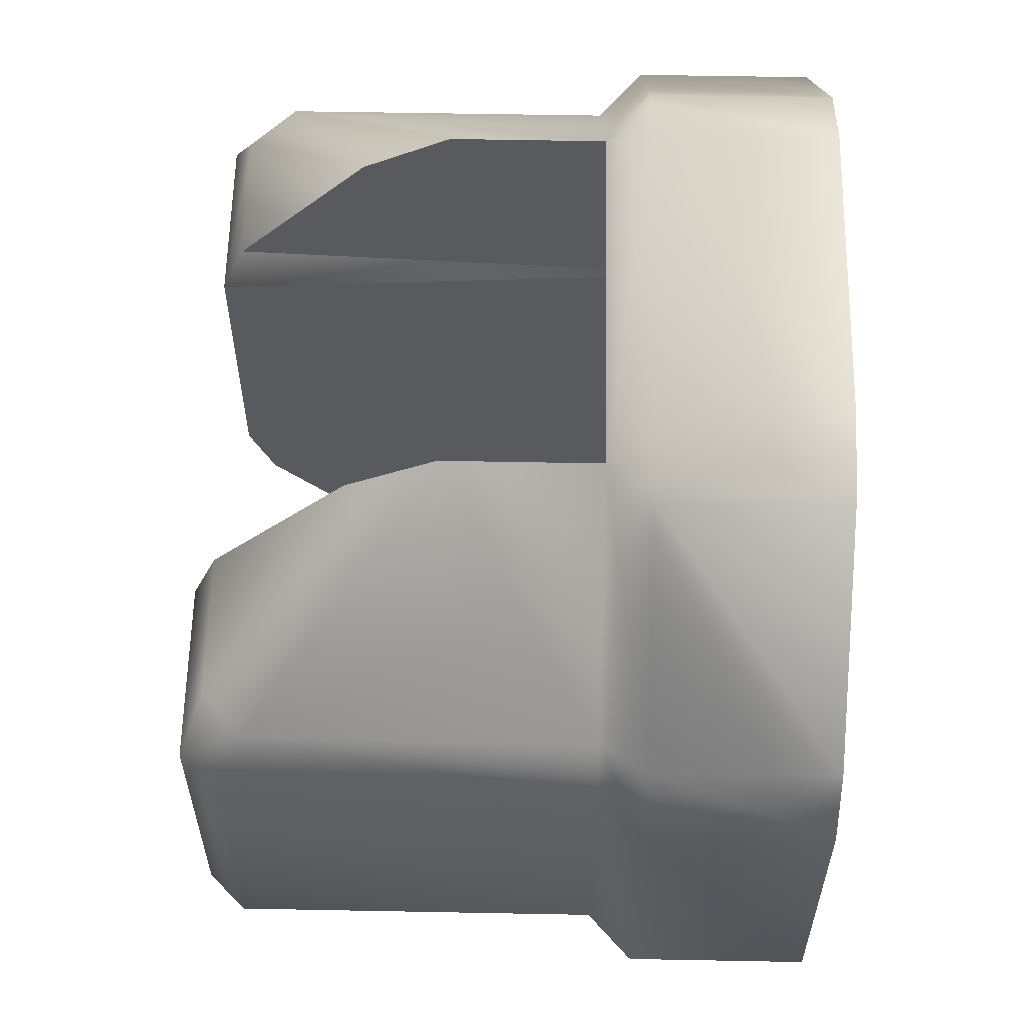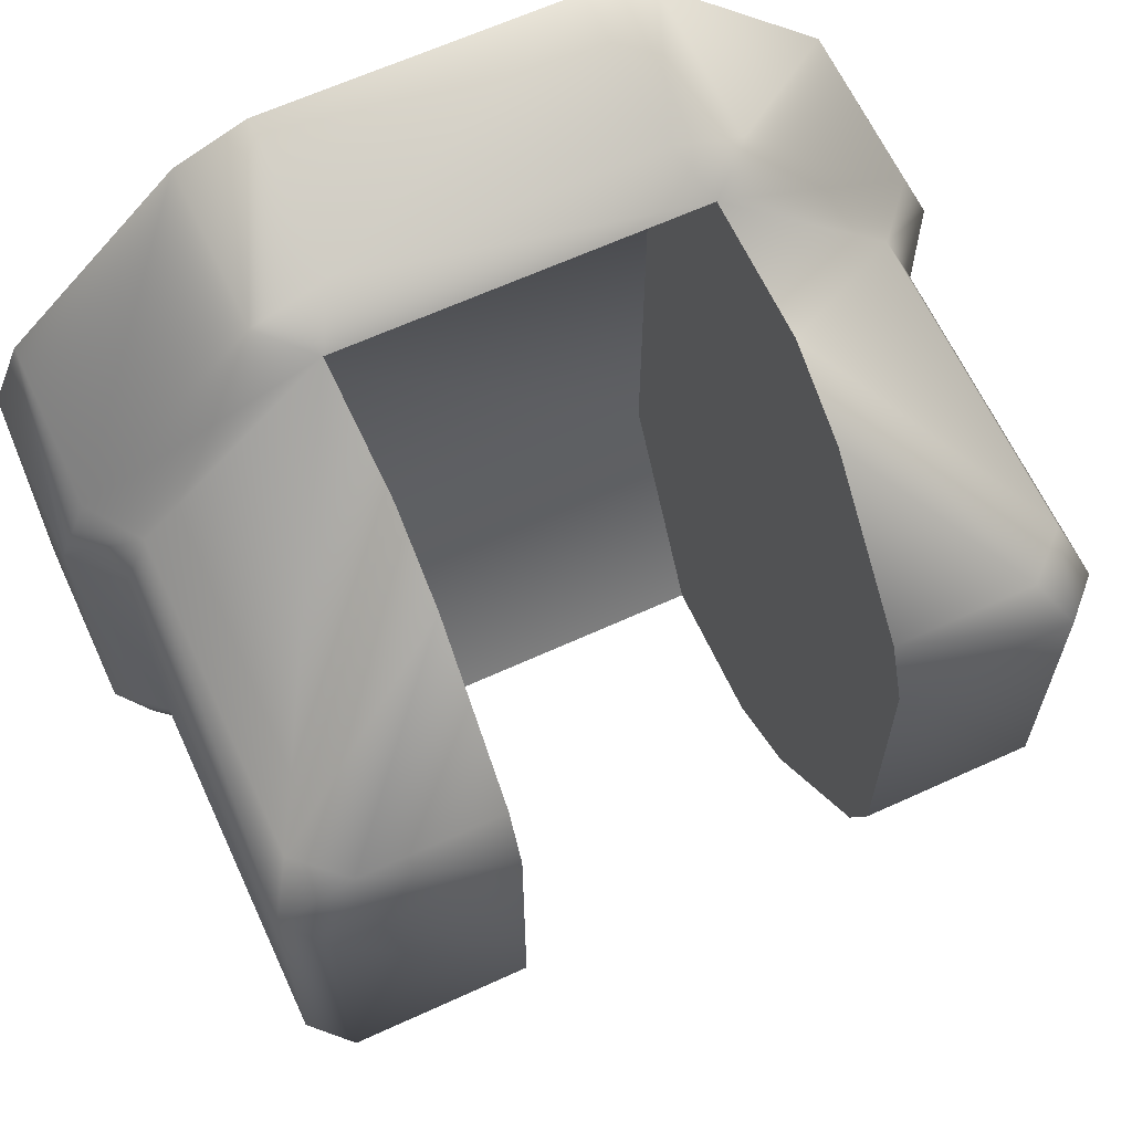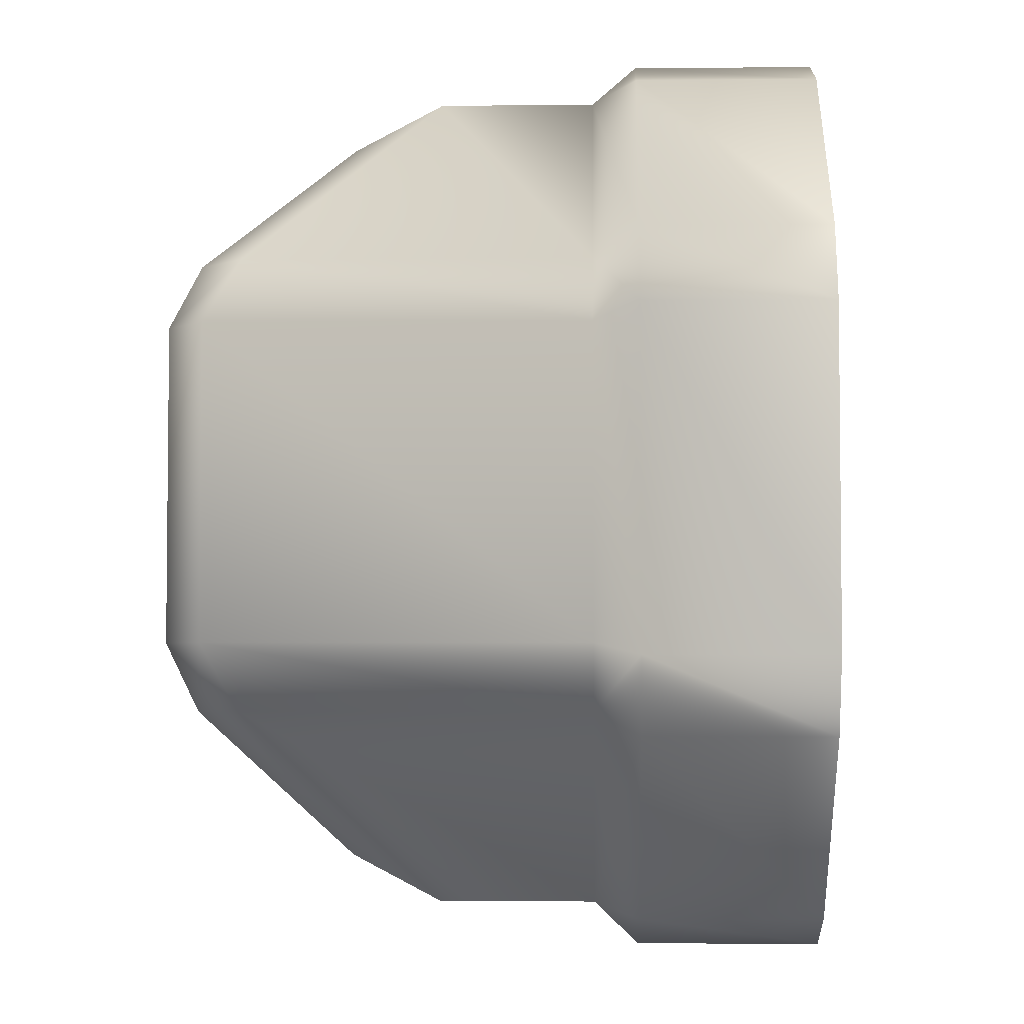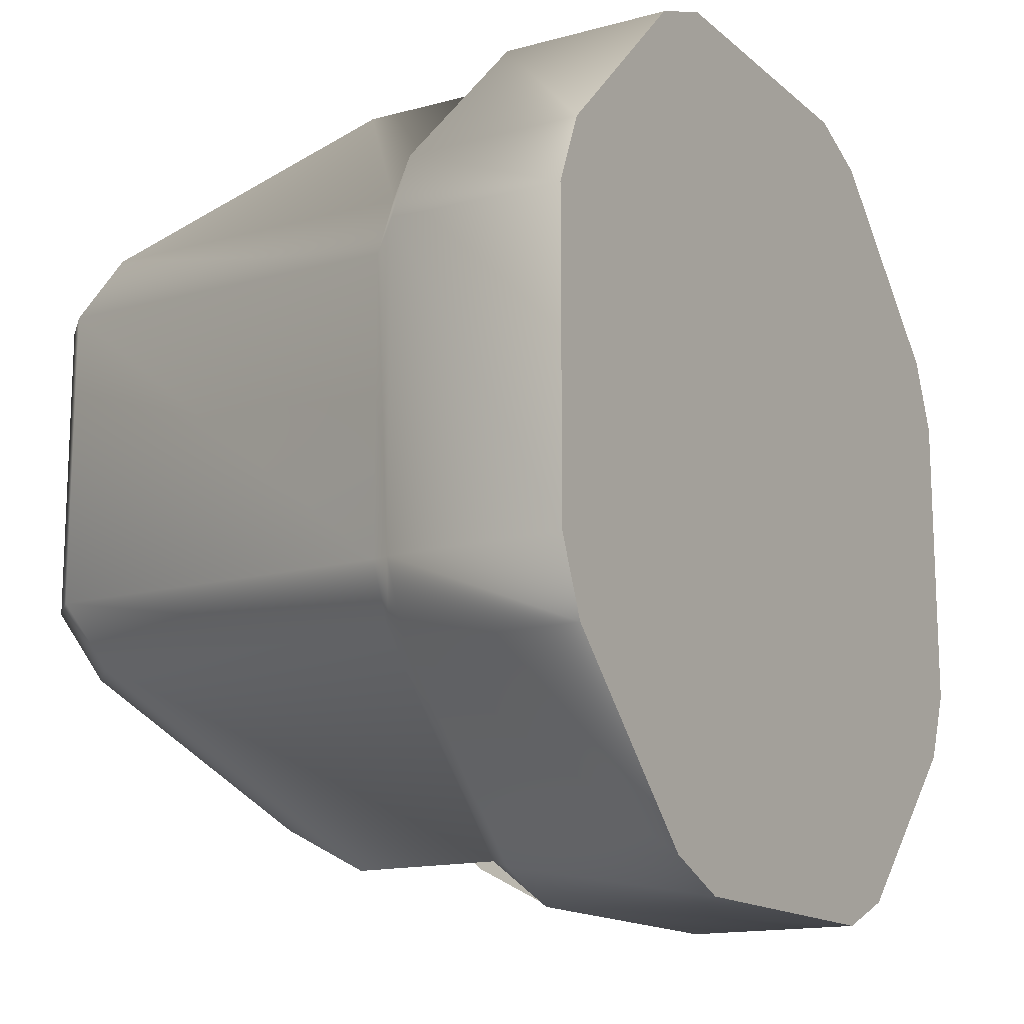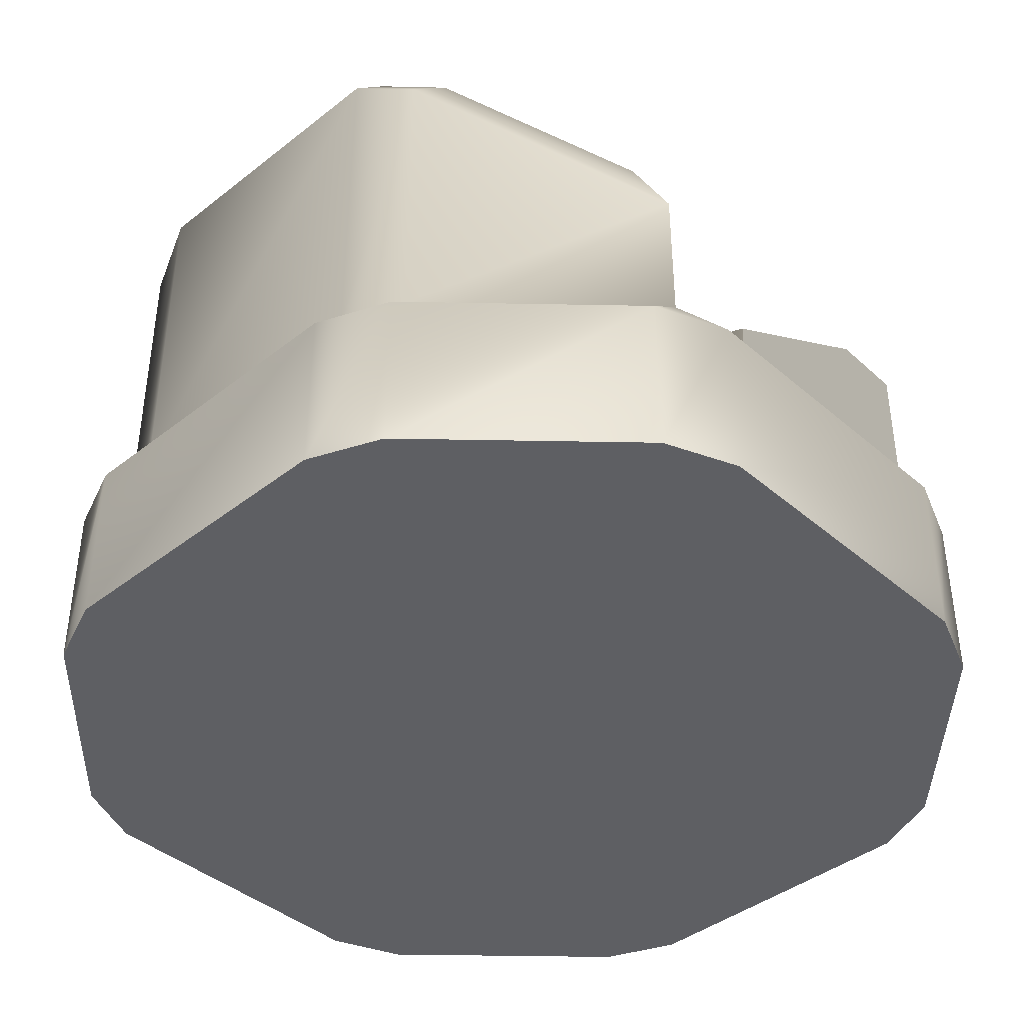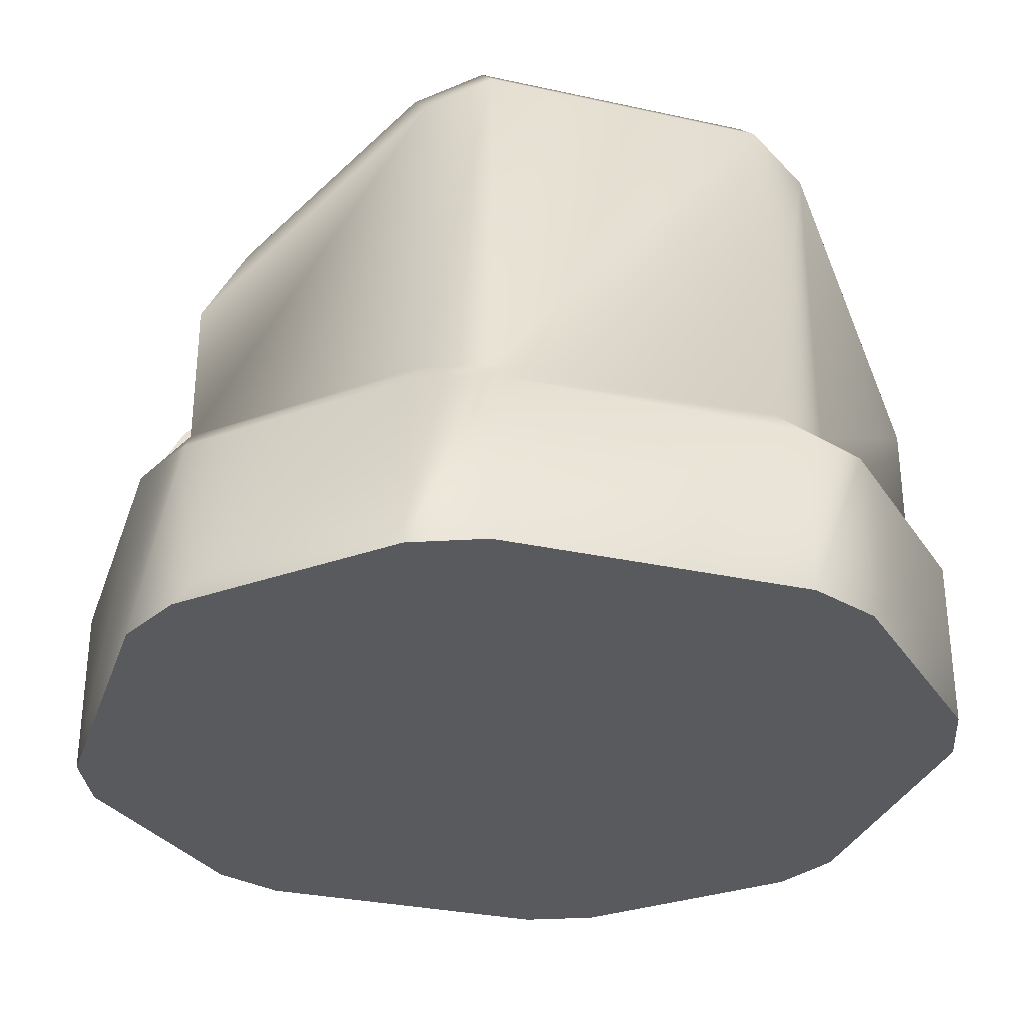
<metadata>
{"format":"obj","ext":"obj","renderer":"f3d","projection":"perspective","resolution":1024,"background":"white","views":[{"elev":59.3,"azim":-88.9,"up":"+Z"},{"elev":64.1,"azim":155.2,"up":"+Z"},{"elev":-4.1,"azim":-88.0,"up":"+Z"},{"elev":-14.9,"azim":-59.6,"up":"+Z"},{"elev":-40.9,"azim":-46.3,"up":"+Y"},{"elev":-30.9,"azim":72.5,"up":"+Y"}]}
</metadata>
<code>
g
v  -46.11 0 128
v  46.11 0 128
v  -119.2 0 -67.43
v  128 0 -46.11
v  -46.11 51.51 128
v  128 51.51 46.11
v  -128 51.51 -46.11
v  46.11 51.51 -128
v  -119.2 0 67.43
v  119.2 0 67.43
v  -67.43 0 -119.2
v  67.43 0 -119.2
v  -108 64 60.95
v  67.43 51.51 119.2
v  -53.43 64 -115.5
v  119.2 51.51 -67.43
v  -67.43 0 119.2
v  67.43 0 119.2
v  -128 0 -46.11
v  119.2 0 -67.43
v  -53.43 64 115.5
v  -67.43 51.51 119.2
v  53.43 64 -115.5
v  67.43 51.51 -119.2
v  -128 0 46.11
v  128 0 46.11
v  -46.11 0 -128
v  46.11 0 -128
v  -119.2 51.51 67.43
v  53.43 64 115.5
v  46.11 51.51 128
v  -46.11 51.51 -128
v  -67.43 51.51 -119.2
v  -115.5 168.3 -42.69
v  -53.43 107.9 115.5
v  -53.43 107.9 -115.5
v  115.5 168.3 42.69
v  53.43 107.9 -115.5
v  53.43 107.9 115.5
v  -53.43 27.52 -53.22
v  53.43 27.52 -53.22
v  -53.43 171.7 60.99
v  53.43 171.7 -60.99
v  -53.43 27.52 53.22
v  53.43 27.52 53.22
v  -108 159.1 60.86
v  -53.43 178.9 -42.57
v  108 159.1 -60.86
v  53.43 178.9 42.57
v  -115.5 64 42.78
v  -128 51.51 46.11
v  115.5 64 42.78
v  108 64 60.95
v  119.2 51.51 67.43
v  -115.5 64 -42.78
v  -108 64 -60.95
v  -119.2 51.51 -67.43
v  108 64 -60.95
v  115.5 64 -42.78
v  128 51.51 -46.11
v  -104.9 178.9 -42.66
v  -94.6 171.7 -61.06
v  -108 159.1 -60.86
v  -53.43 133 102.3
v  -53.43 133 -102.3
v  104.9 178.9 42.66
v  94.6 171.7 61.06
v  108 159.1 60.86
v  53.43 133 -102.3
v  53.43 133 102.3
v  -53.43 178.9 42.57
v  53.43 178.9 -42.57
v  -94.6 171.7 61.06
v  -104.9 178.9 42.66
v  -115.5 168.3 42.69
v  -53.43 171.7 -60.99
v  94.6 171.7 -61.06
v  104.9 178.9 -42.66
v  115.5 168.3 -42.69
v  53.43 171.7 60.99
v  -46.11 0 128
v  46.11 0 128
v  -119.2 0 -67.43
v  128 0 -46.11
v  -119.2 0 67.43
v  119.2 0 67.43
v  -67.43 0 -119.2
v  67.43 0 -119.2
v  -53.43 64 -115.5
v  -67.43 0 119.2
v  67.43 0 119.2
v  -128 0 -46.11
v  119.2 0 -67.43
v  -53.43 64 115.5
v  53.43 64 -115.5
v  -128 0 46.11
v  128 0 46.11
v  -46.11 0 -128
v  46.11 0 -128
v  53.43 64 115.5
v  -53.43 107.9 115.5
v  -53.43 107.9 -115.5
v  53.43 107.9 -115.5
v  53.43 107.9 115.5
v  -53.43 27.52 -53.22
v  53.43 27.52 -53.22
v  -53.43 171.7 60.99
v  53.43 171.7 -60.99
v  -53.43 27.52 53.22
v  53.43 27.52 53.22
v  -53.43 178.9 -42.57
v  53.43 178.9 42.57
v  -53.43 133 102.3
v  -53.43 133 -102.3
v  53.43 133 -102.3
v  53.43 133 102.3
v  -53.43 178.9 42.57
v  53.43 178.9 -42.57
v  -53.43 171.7 -60.99
v  53.43 171.7 60.99
v  -53.43 64 -115.5
v  -53.43 64 115.5
v  53.43 64 -115.5
v  53.43 64 115.5
v  53.43 27.52 53.22
v  53.43 27.52 53.22
g mesh
f 82 84 86 91
f 90 96 82 81
f 83 98 96 92
f 88 84 98 99
f 84 82 96 98
f 124 125 44 122
f 1 2 31 5
f 26 4 60 6
f 28 27 32 8
f 19 25 51 7
f 18 10 54 14
f 22 29 9 17
f 20 12 24 16
f 11 3 57 33
f 21 5 31 30
f 6 60 59 52
f 23 8 32 15
f 7 51 50 55
f 2 18 14 31
f 5 22 17 1
f 4 20 16 60
f 27 11 33 32
f 21 13 29 22
f 54 53 30 14
f 57 56 15 33
f 23 58 16 24
f 10 26 6 54
f 29 51 25 9
f 12 28 8 24
f 3 19 7 57
f 55 50 75 34
f 13 21 35 46
f 101 109 107 113
f 15 56 63 36
f 52 59 79 37
f 58 23 38 48
f 103 106 108 115
f 30 53 68 39
f 123 121 40 41
f 114 105 89 102
f 116 110 100 104
f 125 41 40 44
f 61 74 71 47
f 66 78 72 49
f 109 105 111 117
f 106 126 112 118
f 13 50 51 29
f 6 52 53 54
f 7 55 56 57
f 16 58 59 60
f 34 61 62 63
f 37 66 67 68
f 46 73 74 75
f 48 77 78 79
f 73 46 35 64
f 65 36 63 62
f 56 55 34 63
f 50 13 46 75
f 77 48 38 69
f 70 39 68 67
f 53 52 37 68
f 59 58 48 79
f 62 61 47 76
f 67 66 49 80
f 61 34 75 74
f 66 37 79 78
f 74 73 42 71
f 78 77 43 72
f 90 85 96
f 83 87 98
f 88 93 84
f 86 84 97
f 5 21 22
f 8 23 24
f 14 30 31
f 15 32 33
f 65 62 76
f 70 67 80
f 101 94 109
f 103 95 106
f 73 64 42
f 77 69 43
f 114 119 105
f 116 120 110
f 107 109 117
f 108 106 118
f 111 105 119
f 49 45 80
g

</code>
